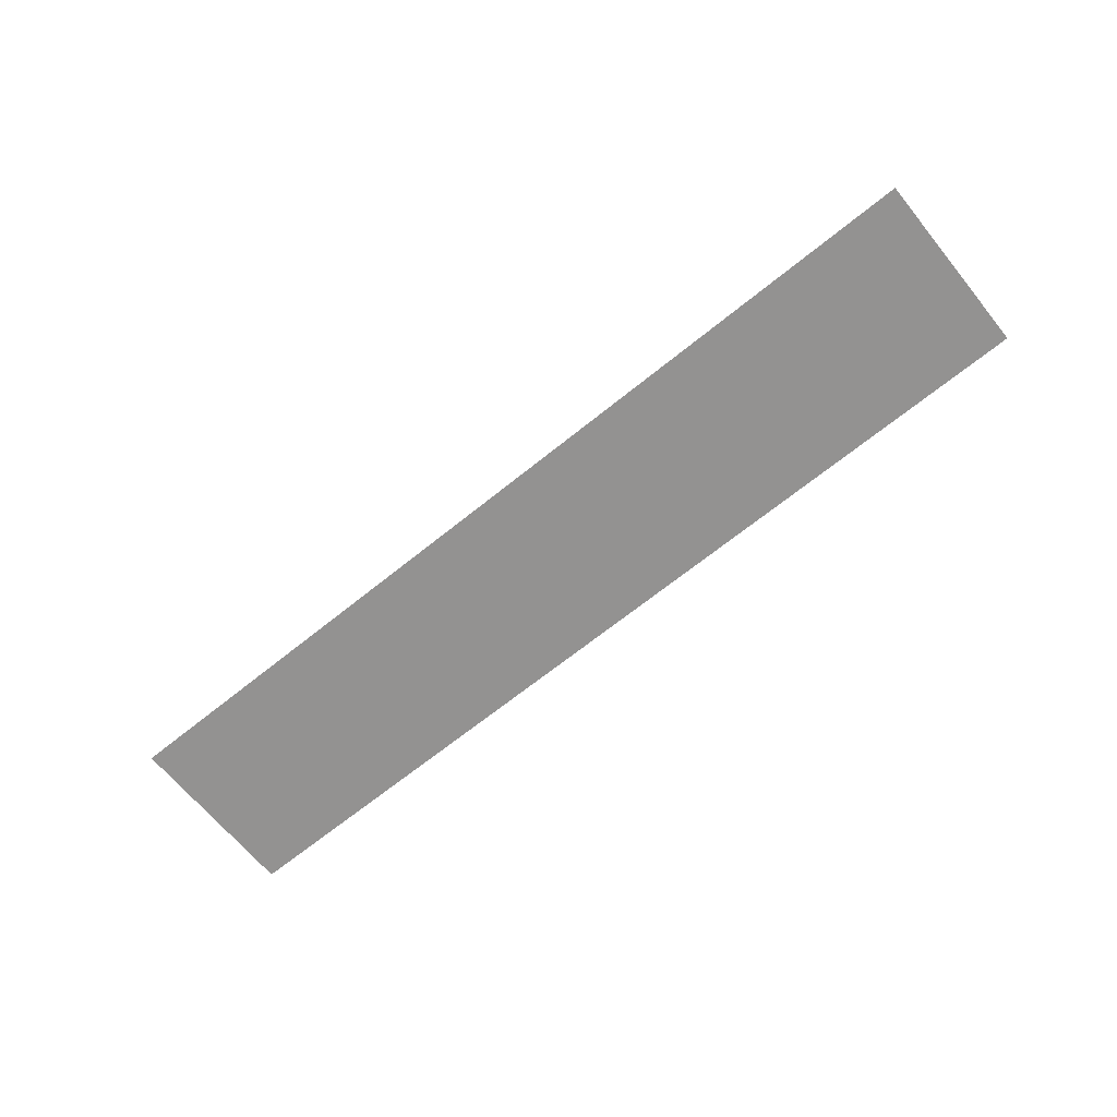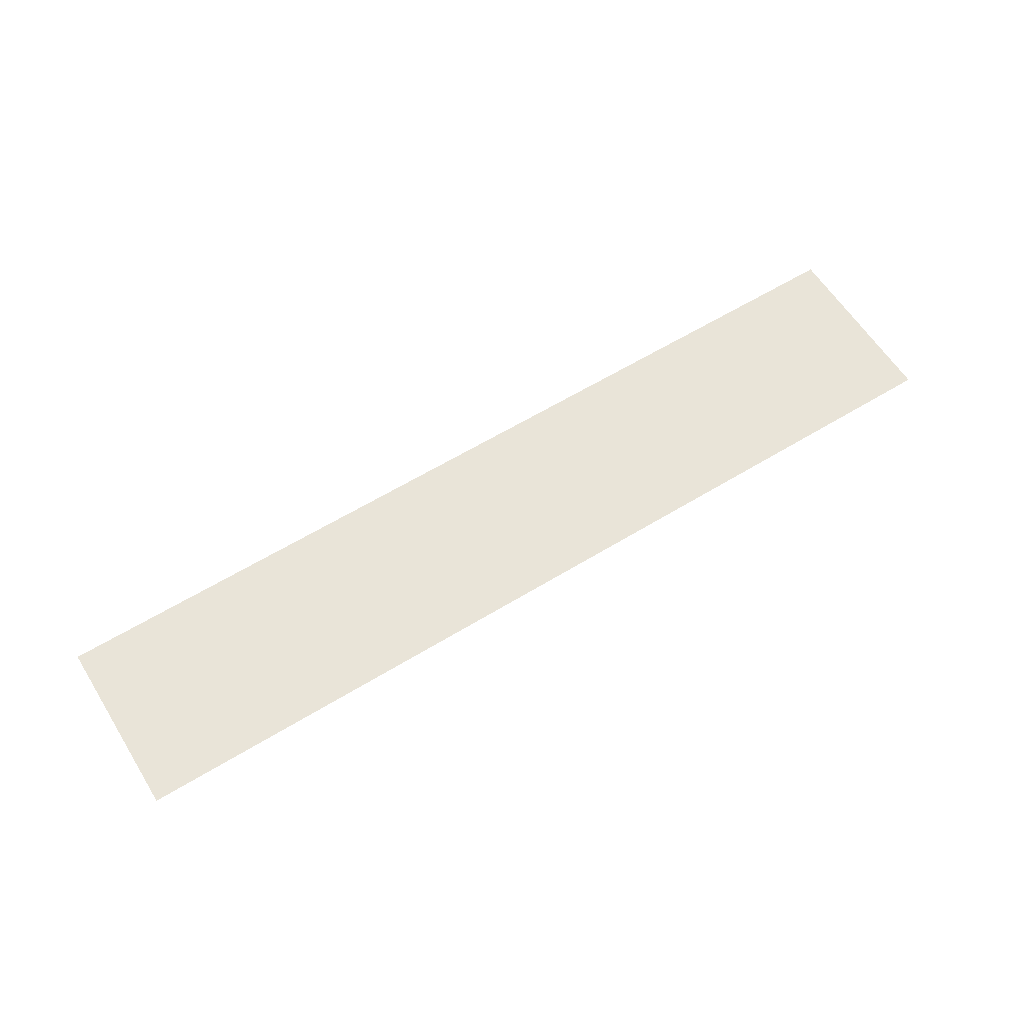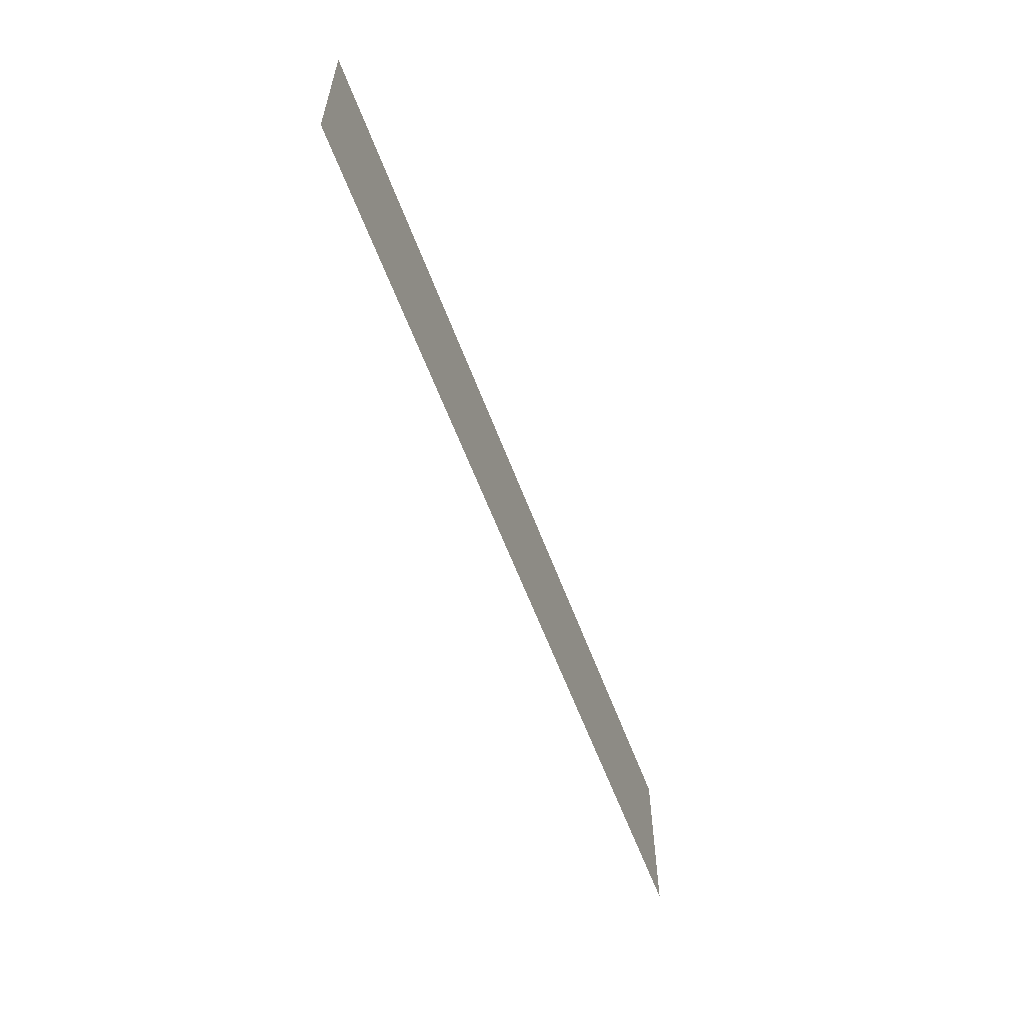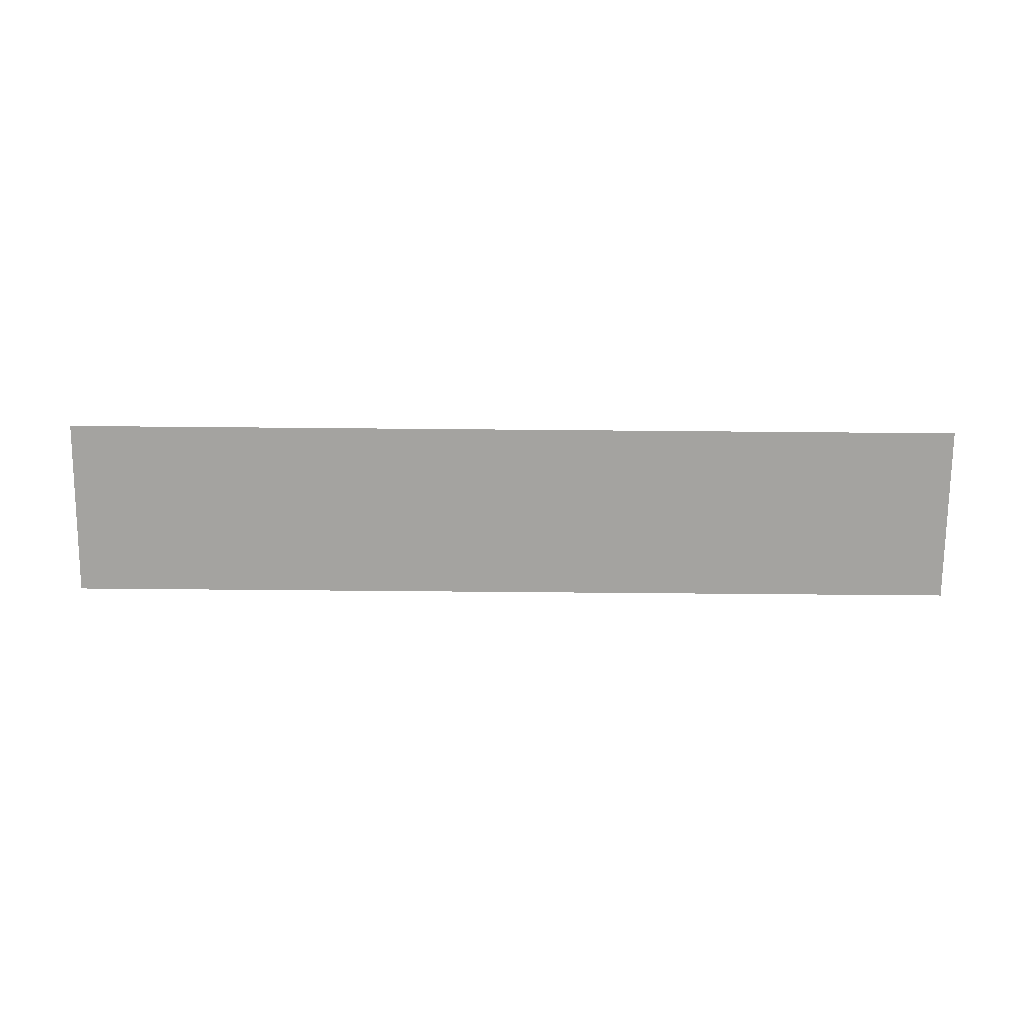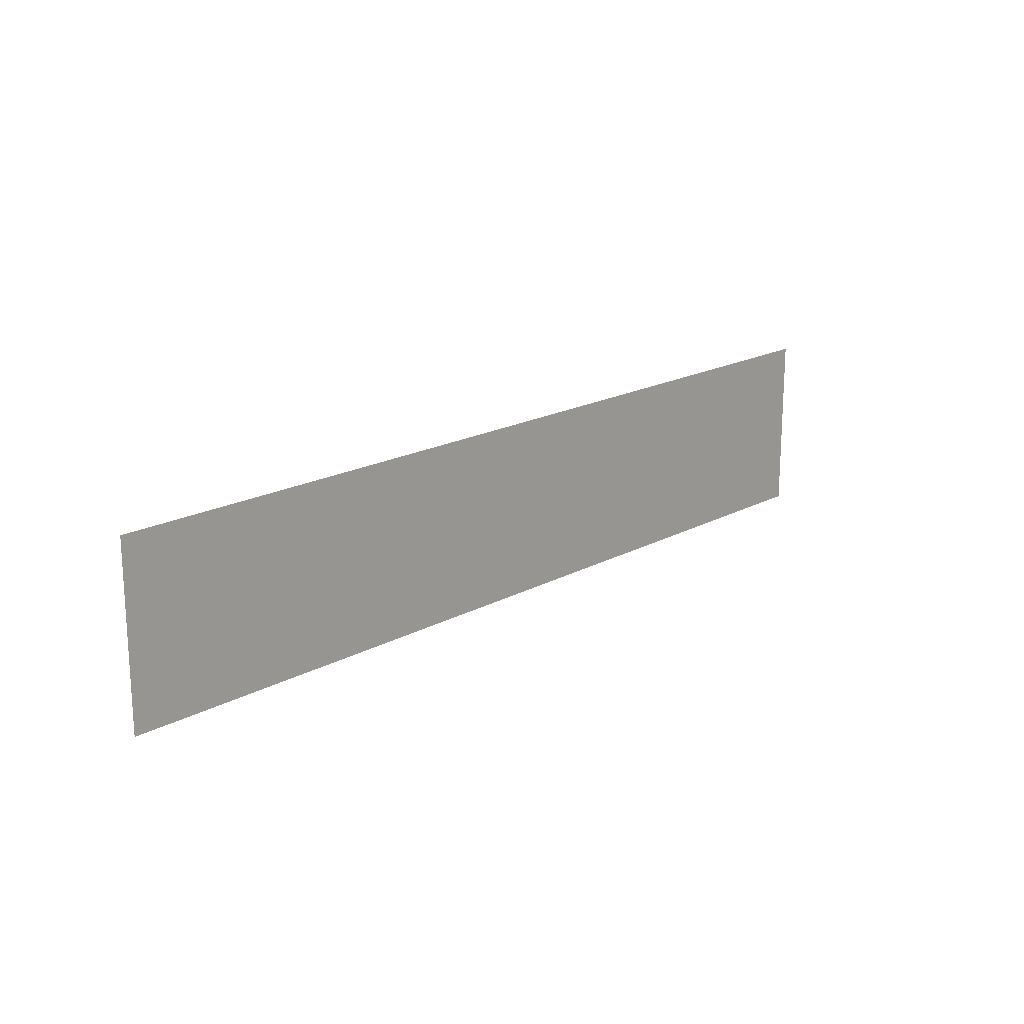
<metadata>
{"format":"obj","ext":"obj","renderer":"f3d","projection":"perspective","resolution":1024,"background":"white","views":[{"elev":-66.4,"azim":-140.8,"up":"+Y"},{"elev":60.5,"azim":148.0,"up":"+Y"},{"elev":-58.9,"azim":-69.7,"up":"+Z"},{"elev":-72.9,"azim":-0.5,"up":"+Y"},{"elev":18.2,"azim":-46.4,"up":"+Z"}]}
</metadata>
<code>
o 平面.003
v -25.6 0 4.988
v 25.6 0 4.988
v 25.6 0 -4.988
v -25.6 0 -4.988
v 0 0 4.988
v 0 0 -4.988
v -12.8 0 -4.988
v -12.8 0 4.988
v 12.8 0 4.988
v 12.8 0 -4.988
f 1 2 3 4
l 5 6
l 7 8
l 9 10

</code>
